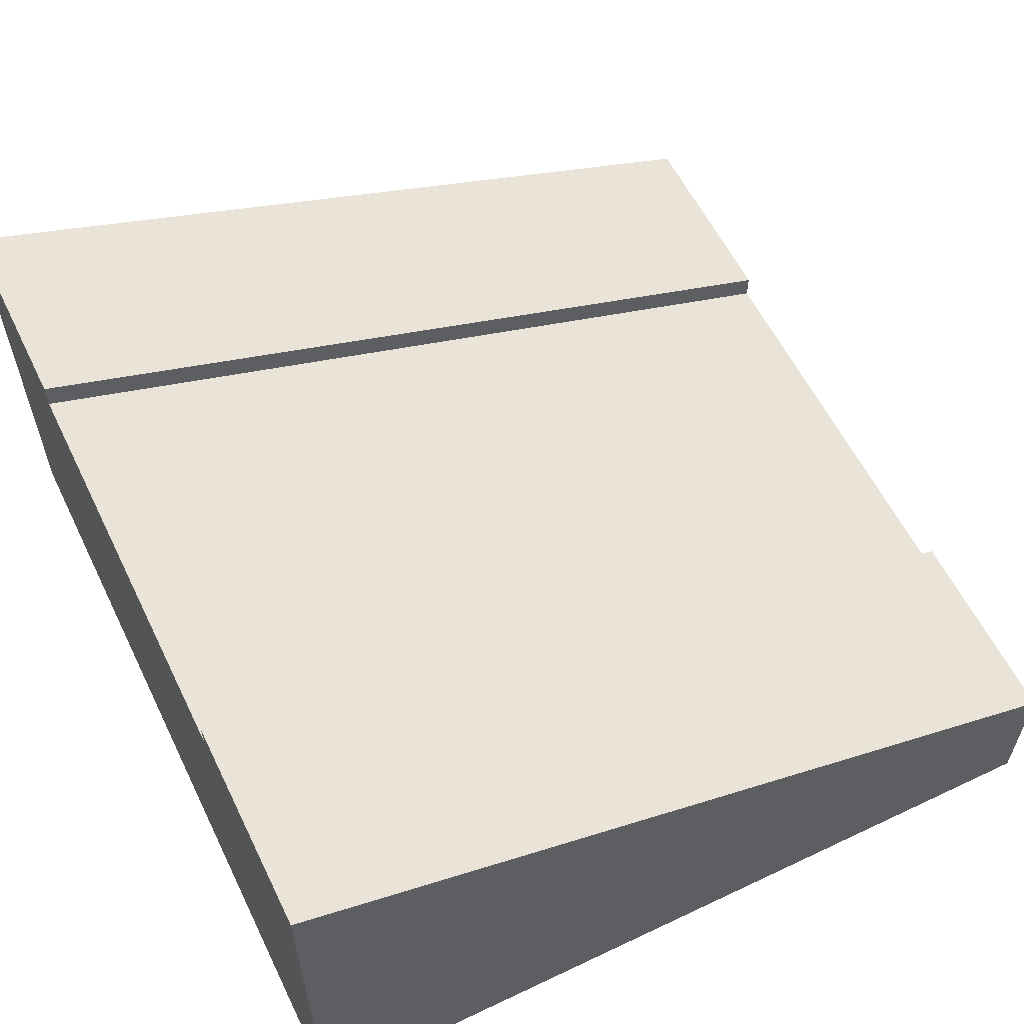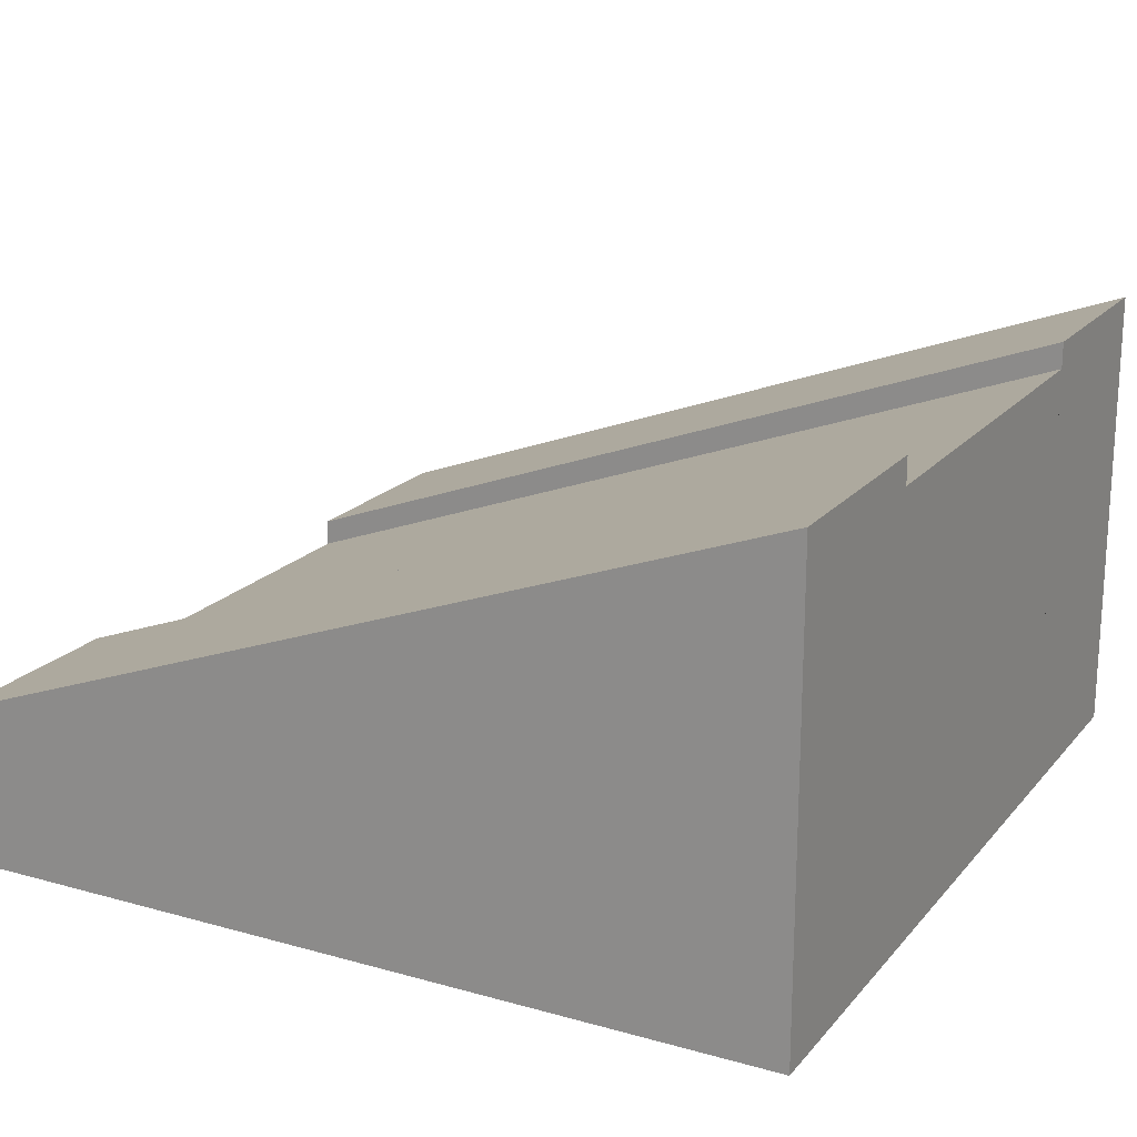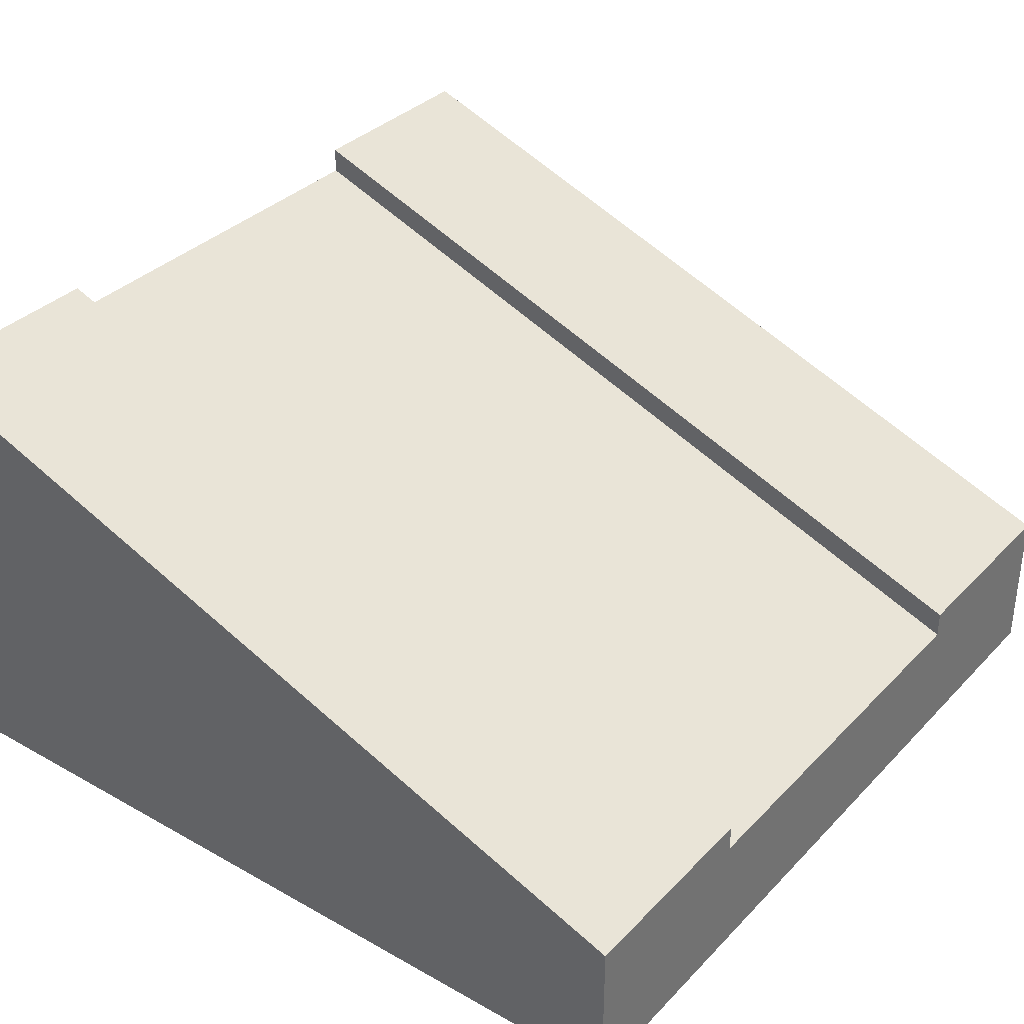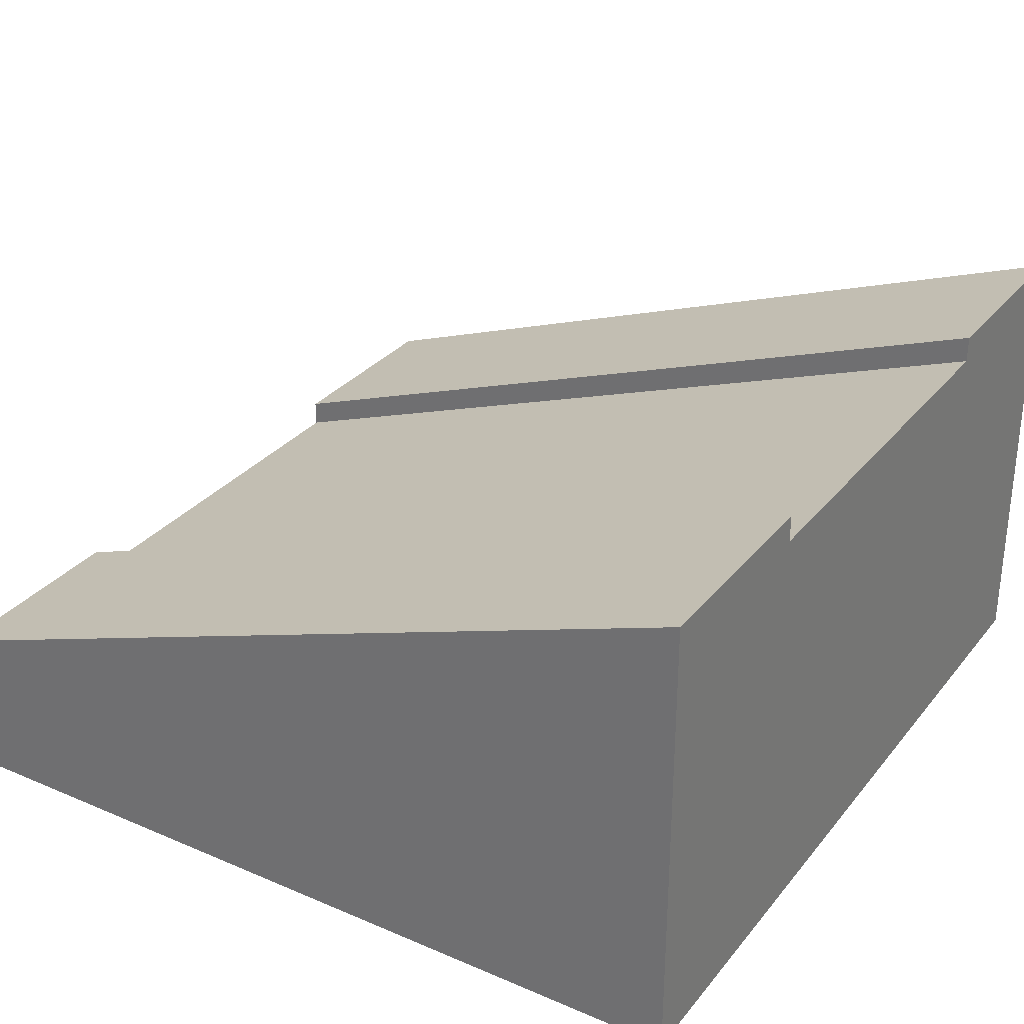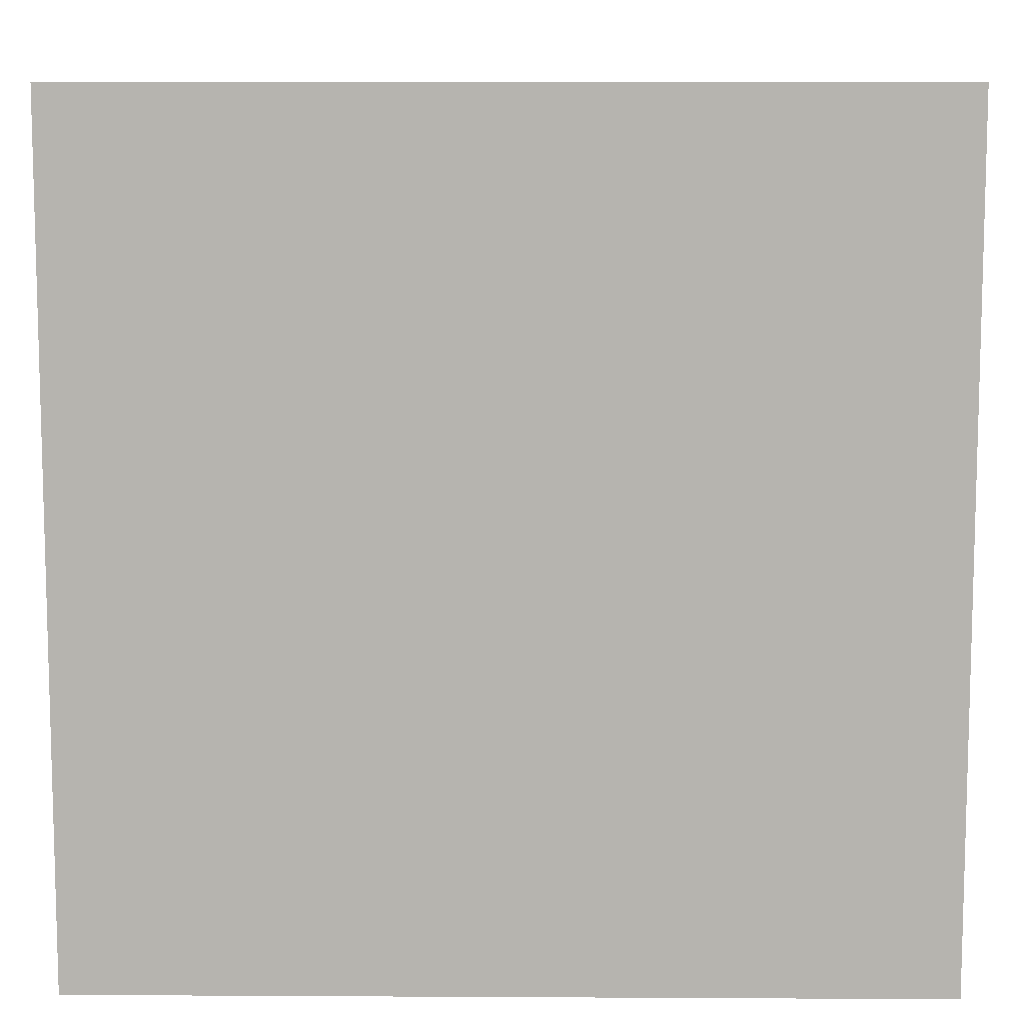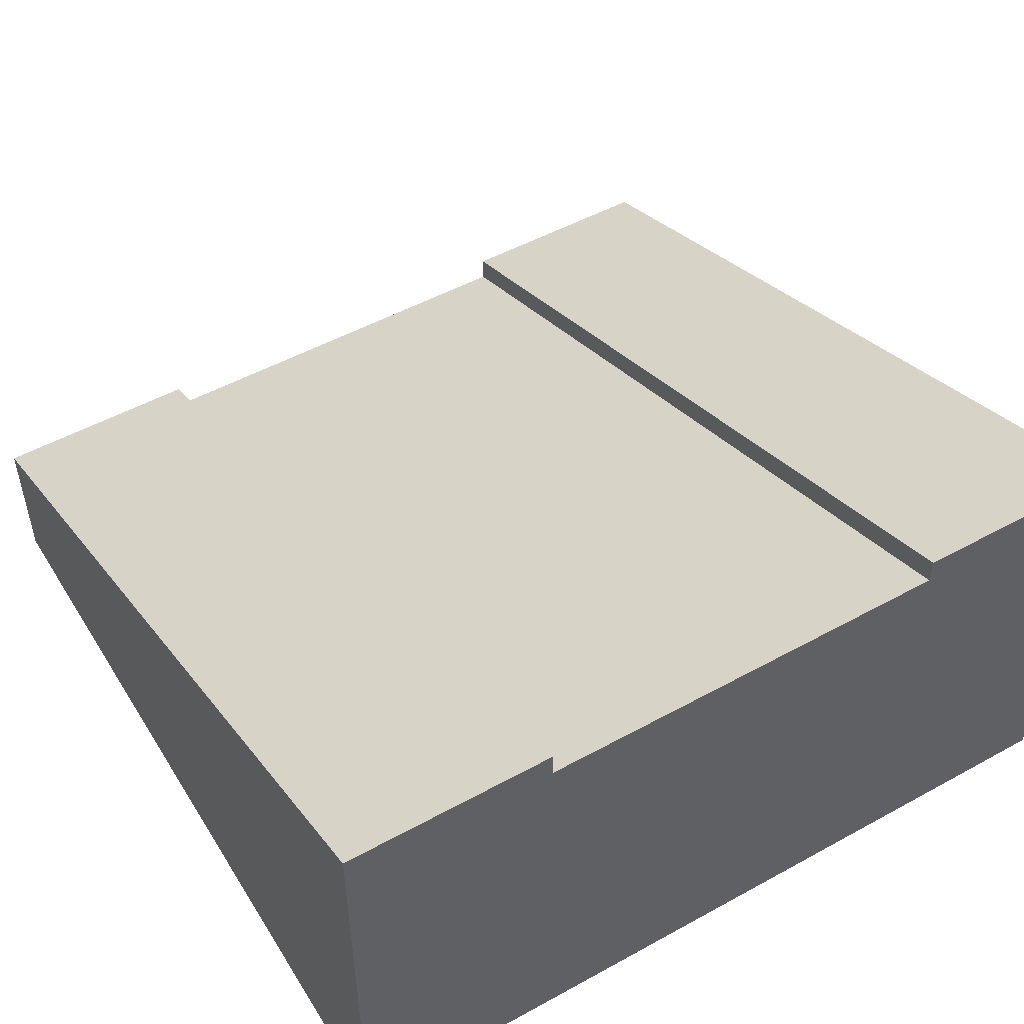
<metadata>
{"format":"obj","ext":"obj","renderer":"f3d","projection":"perspective","resolution":1024,"background":"white","views":[{"elev":58.9,"azim":-26.0,"up":"+Y"},{"elev":19.3,"azim":-152.3,"up":"+Y"},{"elev":34.7,"azim":36.9,"up":"+Y"},{"elev":30.5,"azim":-148.4,"up":"+Y"},{"elev":9.3,"azim":0.8,"up":"+Z"},{"elev":50.6,"azim":-121.0,"up":"+Y"}]}
</metadata>
<code>
o roadTile_189.001
v 1.5 0.55 1.5
v 1.5 0.55 0.75
v -1.5 1.65 0.75
v -1.5 1.65 1.5
v 1.5 0 1.5
v 1.5 0 0.75
v 1.5 0.455 0.75
v -1.5 0 -0.75
v -1.5 0 -1.5
v 1.5 0 -1.5
v 1.5 0 -0.75
v -1.5 0 1.5
v -1.5 0 0.75
v -1.5 1.555 -0.75
v -1.5 1.65 -0.75
v -1.5 1.65 -1.5
v -1.5 1.555 0.75
v 1.5 0.455 -0.75
v 1.5 0.55 -0.75
v 1.5 0.55 -1.5
f 1 2 3 4
f 5 6 7 2 1
f 8 9 10 11 6 5 12 13
f 9 8 14 15 16
f 3 17 13 12 4
f 17 3 2 7
f 19 18 11 10 20
f 18 19 15 14
f 16 15 19 20
f 10 9 16 20
f 12 5 1 4
f 8 13 17 14
f 14 17 7 18
f 6 11 18 7

</code>
